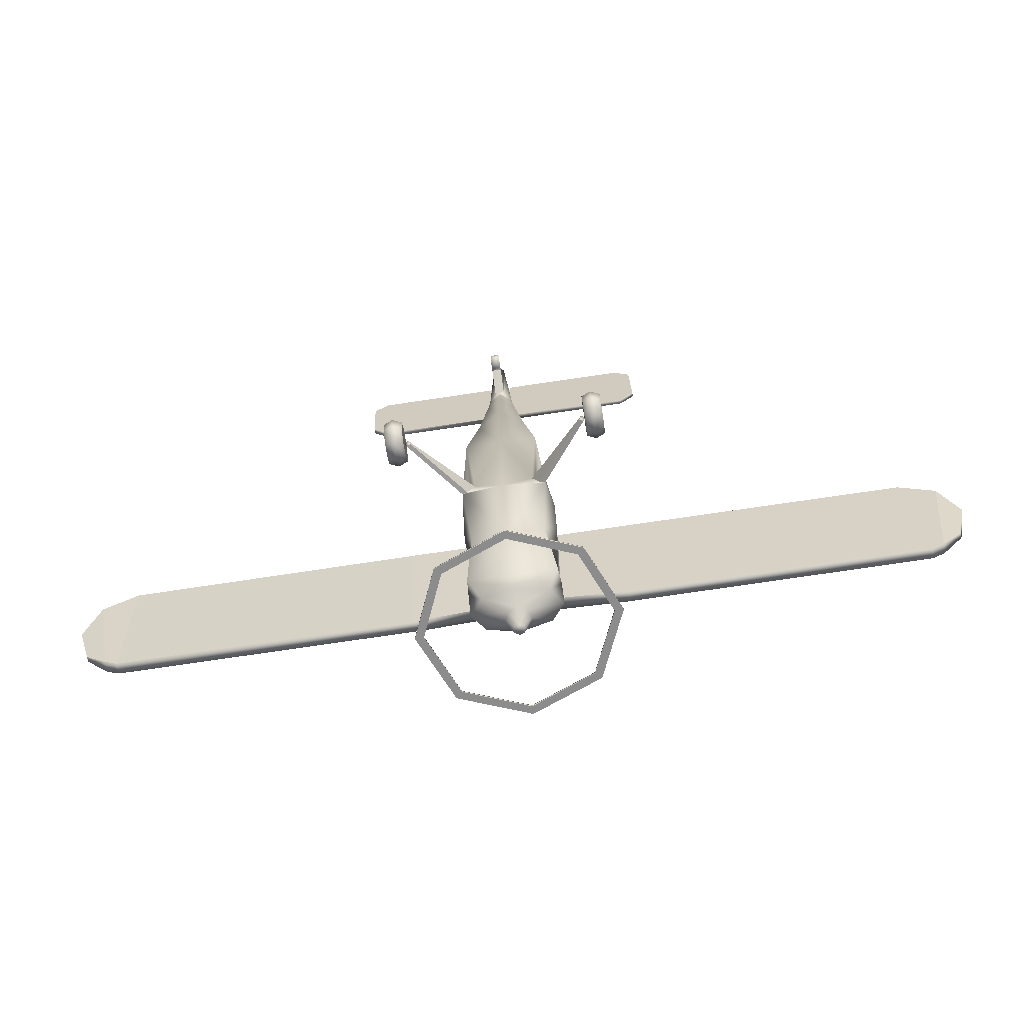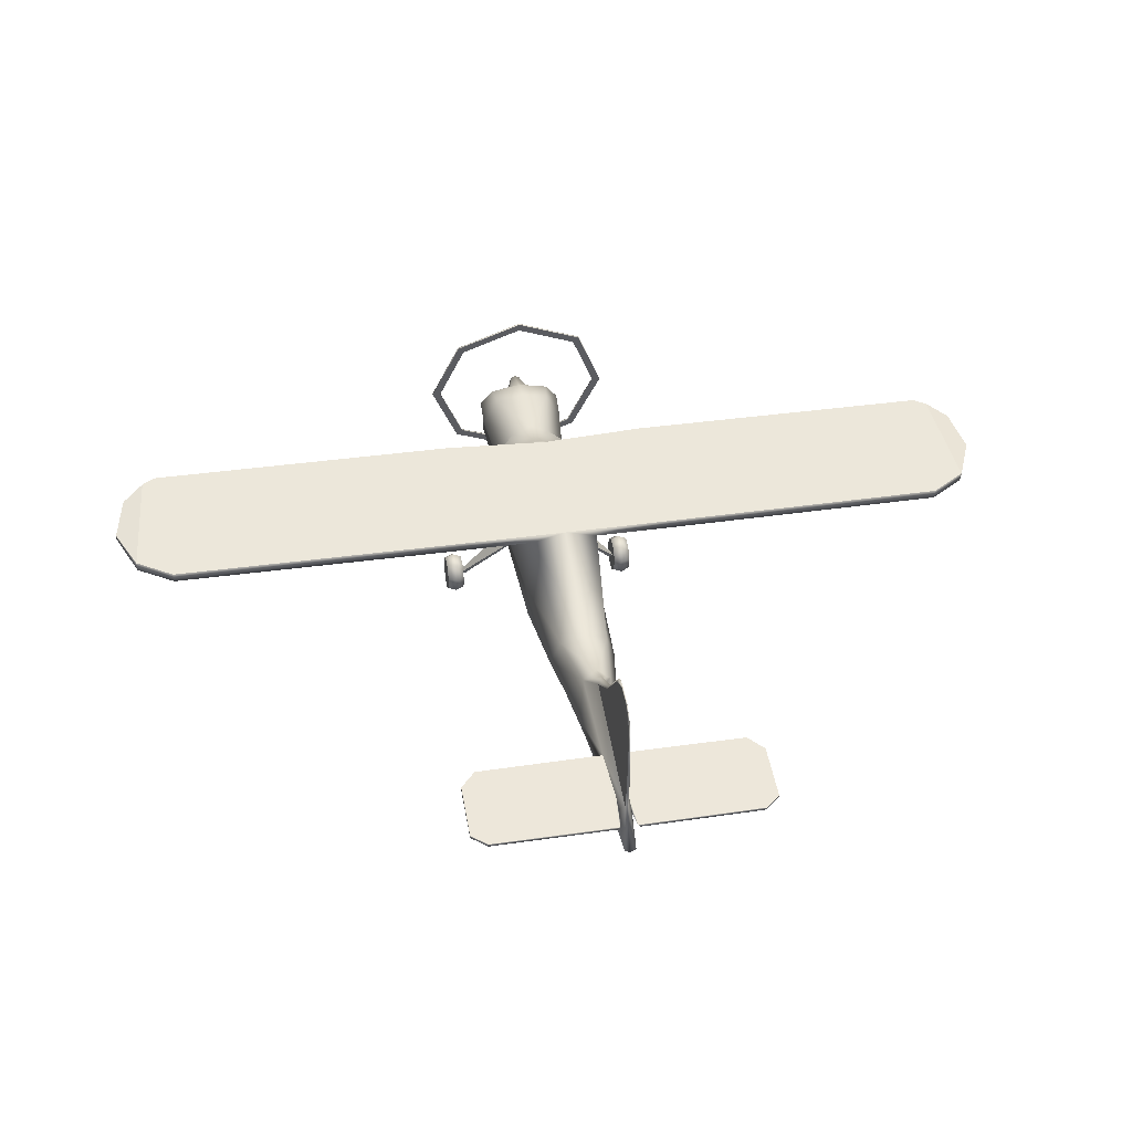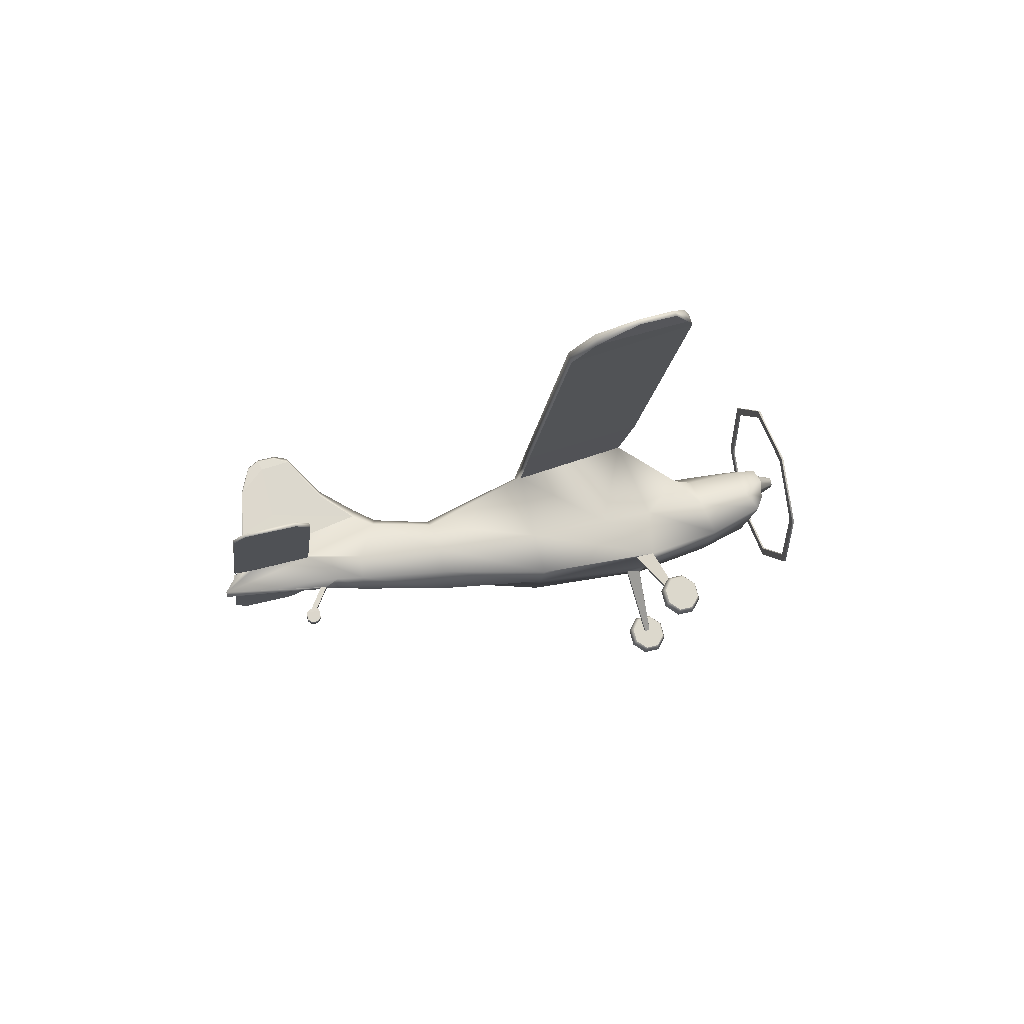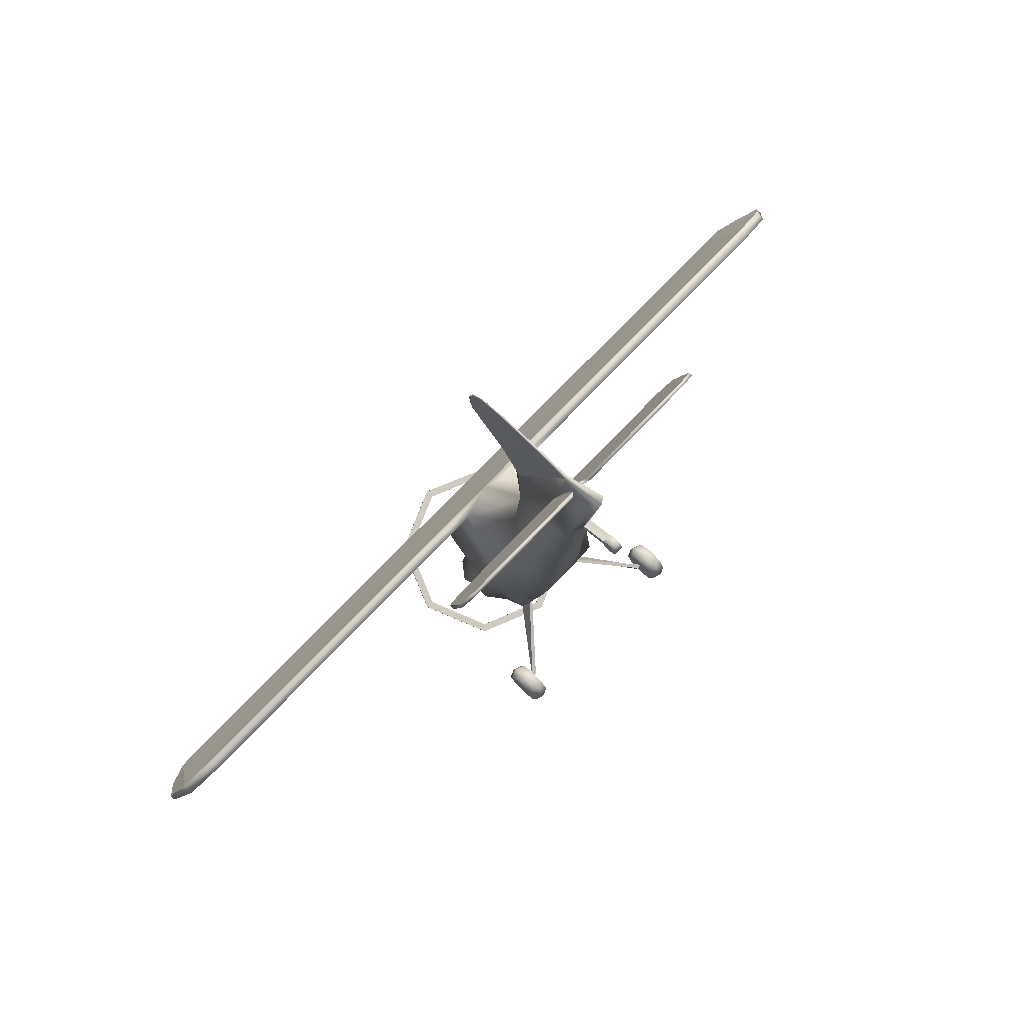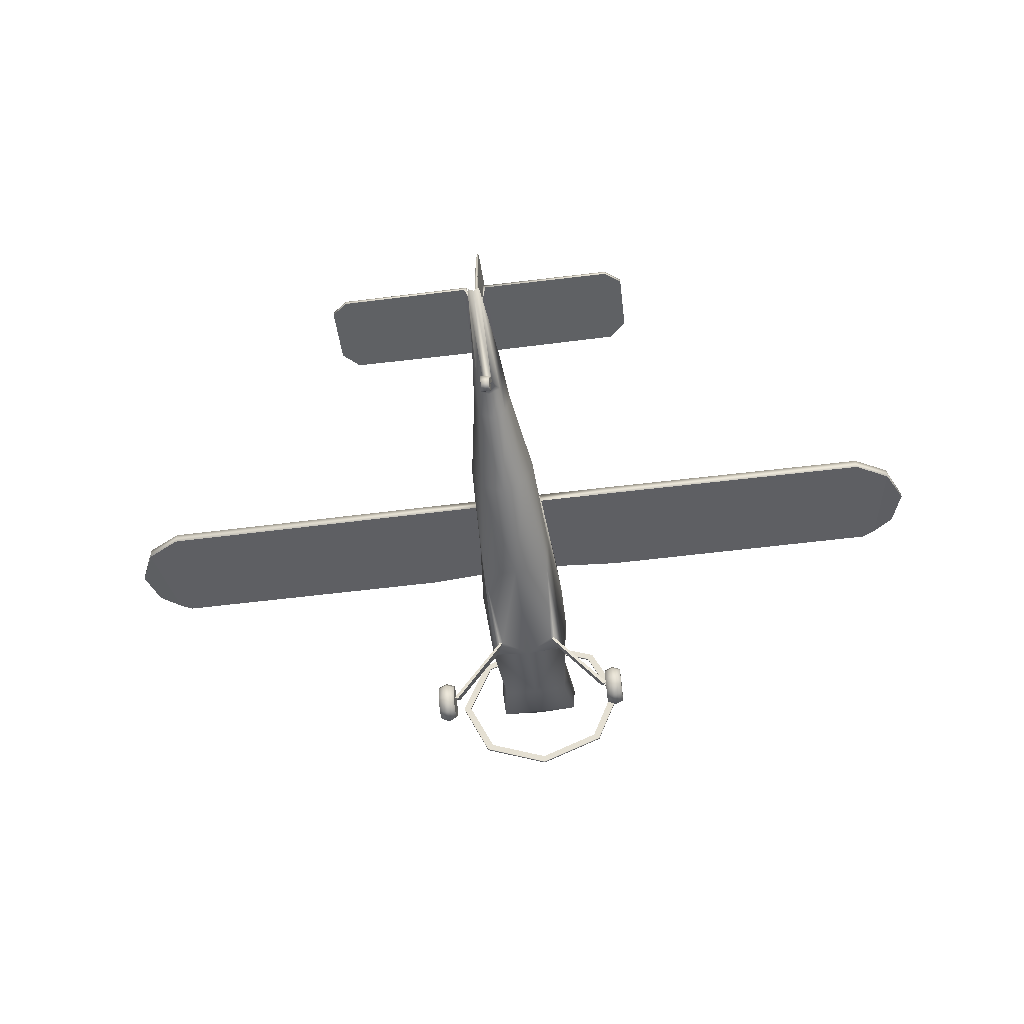
<metadata>
{"format":"obj","ext":"obj","renderer":"f3d","projection":"perspective","resolution":1024,"background":"white","views":[{"elev":-78.7,"azim":8.3,"up":"+Z"},{"elev":35.4,"azim":-11.0,"up":"+Y"},{"elev":-16.7,"azim":82.8,"up":"+Y"},{"elev":75.3,"azim":-46.2,"up":"+Z"},{"elev":-61.5,"azim":7.1,"up":"+Y"}]}
</metadata>
<code>
o L5_Circle.004
v -1.091 -0.02106 0.08693
v -0.9926 0.01966 0.08239
v -1.19 0.01966 0.08239
v -1.091 0.026 -0.09242
v -0.9926 0.05923 -0.06843
v -1.19 0.05923 -0.06843
v -1.091 0.1955 -0.1834
v -0.9926 0.2018 -0.145
v -1.19 0.235 0.0584
v -1.19 0.2018 -0.145
v -1.091 0.3881 -0.1328
v -0.9926 0.3638 -0.1024
v -0.9926 0.235 0.0584
v -1.19 0.3638 -0.1024
v -1.091 0.491 0.02988
v -0.9926 0.4503 0.03442
v -1.19 0.4503 0.03442
v -1.091 0.444 0.2092
v -0.9926 0.4108 0.1852
v -1.19 0.4108 0.1852
v -1.091 0.2745 0.3002
v -0.9926 0.2682 0.2618
v -1.19 0.2682 0.2618
v -1.091 0.08188 0.2496
v -0.9926 0.1062 0.2192
v -1.19 0.1062 0.2192
v -0.3631 0.9142 0.4617
v -0.4631 0.9427 0.2676
v -0.3225 0.9121 0.4613
v -0.4081 0.9286 0.2813
v -0.1029 2.168 -1.212
v -0.1455 2.068 -1.238
v -0.1029 1.969 -1.264
v -0.04464 2.168 -1.44
v -0.06313 2.125 -1.452
v -0.04464 2.081 -1.463
v -0.3137 2.136 -0.9018
v -0.4995 1.815 -0.9758
v -0.4813 1.603 -1.151
v -0.2287 1.998 -0.3063
v -0.4316 1.645 -0.4125
v -0.3963 1.274 -0.5811
v -0.2725 1.273 3.149
v -0.3854 0.9369 3.045
v -0.2725 0.653 2.97
v -0.526 1.342 0.9176
v -0.4554 2.375 0.6989
v -0.1587 1.29 3.892
v -0.2245 0.8341 4.044
v -0.1587 0.5718 4.005
v -0.09865 0.6177 5.644
v -0.1261 0.5783 5.634
v -0.06617 0.344 5.732
v -0.06323 0.7087 5.442
v -0.05869 0.7459 5.195
v -0.06323 0.6423 5.424
v -0.4533 1.941 -0.04881
v -0.5201 1.479 0.3208
v -0.4444 1.139 1.825
v -0.4053 0.6577 1.68
v -0.3852 1.919 1.989
v -0.04087 1.421 4.153
v -0.01915 0.7925 5.516
v -0.02265 2.137 5.017
v -0.01061 1.698 5.583
v -0.007958 2.18 5.193
v -0.005941 2.025 5.519
v -0.353 1.795 -1.238
v -0.4993 1.976 -1.191
v -0.353 2.158 -1.143
v -1.245 1.919 1.989
v -1.256 2.392 0.6347
v -1.188 2.52 0.6683
v -1.188 2.037 2.02
v -4.585 1.923 1.975
v -4.7 2.392 0.6347
v -4.7 2.52 0.6683
v -4.585 2.041 2.006
v -5.2 2.157 1.327
v -5.084 2.327 0.8963
v -5.084 2.388 0.9125
v -5.2 2.213 1.342
v -0.1014 0.8696 4.724
v -0.1353 0.5534 4.322
v -0.1574 0.8187 4.711
v -0.01374 2.022 5.347
v -0.006464 2.132 5.397
v -1.721 0.6131 5.497
v -1.721 0.6524 5.507
v -1.721 0.824 4.906
v -1.721 0.773 4.893
v -0.7805 2.847 -1.122
v -1.104 2.09 -1.321
v -0.7805 1.333 -1.52
v -0.7805 1.339 -1.541
v -0.7805 2.853 -1.143
v -1.104 2.096 -1.342
v -0.7127 1.405 -1.524
v -1.008 2.096 -1.342
v -0.7127 1.399 -1.503
v -0.7127 2.782 -1.139
v -0.7127 2.787 -1.16
v -1.008 2.09 -1.321
v -1.546 0.8689 4.731
v -1.546 0.818 4.717
v -1.546 0.6184 5.64
v -1.546 0.5791 5.63
v -0.01489 1.133 5.559
v -0.03176 1.685 4.576
v -0.01927 1.406 5.185
v -0.05477 0.4633 4.462
v -0.04953 0.4566 4.533
v -0.04953 0.173 4.643
v -0.05477 0.1797 4.573
v -0.04953 -0.009836 4.625
v -0.05477 0.007817 4.558
v -0.04953 0.02497 4.686
v -0.05477 0.06136 4.525
v -0.05477 0.1471 4.544
v -0.04953 0.114 4.703
v -0.9999 0.2571 0.1093
v -0.9557 0.2362 0.106
v -0.933 0.2671 0.0545
v -0.9772 0.2879 0.05782
v -4.993 1.982 1.751
v -4.993 2.099 1.782
v -4.845 2.499 0.7466
v -4.845 2.371 0.7129
v 1.091 -0.02106 0.08693
v 0.9926 0.01966 0.08239
v 1.19 0.01966 0.08239
v 1.091 0.026 -0.09242
v 0.9926 0.05923 -0.06843
v 1.19 0.05923 -0.06843
v 1.091 0.1955 -0.1834
v 0.9926 0.2018 -0.145
v 1.19 0.235 0.0584
v 1.19 0.2018 -0.145
v 1.091 0.3881 -0.1328
v 0.9926 0.3638 -0.1024
v 0.9926 0.235 0.0584
v 1.19 0.3638 -0.1024
v 1.091 0.491 0.02988
v 0.9926 0.4503 0.03442
v 1.19 0.4503 0.03442
v 1.091 0.444 0.2092
v 0.9926 0.4108 0.1852
v 1.19 0.4108 0.1852
v 1.091 0.2745 0.3002
v 0.9926 0.2682 0.2618
v 1.19 0.2682 0.2618
v 1.091 0.08188 0.2496
v 0.9926 0.1062 0.2192
v 1.19 0.1062 0.2192
v 0 0.4616 4.462
v 0.3631 0.9142 0.4617
v 0.4631 0.9427 0.2676
v 0.3225 0.9121 0.4613
v 0.4081 0.9286 0.2813
v 0.1029 2.168 -1.212
v 0.1455 2.068 -1.238
v 0.1029 1.969 -1.264
v 0.04464 2.168 -1.44
v 0.06313 2.125 -1.452
v 0.04464 2.081 -1.463
v 0.3137 2.136 -0.9018
v 0.4995 1.815 -0.9758
v 0.4813 1.603 -1.151
v 0.2287 1.998 -0.3063
v 0.4316 1.645 -0.4125
v 0.3963 1.274 -0.5811
v 0.2725 1.273 3.149
v 0.3854 0.9369 3.045
v 0.2725 0.653 2.97
v 0.526 1.342 0.9176
v 0.4554 2.375 0.6989
v 0.1587 1.29 3.892
v 0.2245 0.8341 4.044
v 0.1587 0.5718 4.005
v 0.09865 0.6177 5.644
v 0.1261 0.5783 5.634
v 0.06617 0.344 5.732
v 0.06323 0.7087 5.442
v 0.05869 0.7459 5.195
v 0.06323 0.6423 5.424
v 0.4533 1.941 -0.04881
v 0.5201 1.479 0.3208
v 0.4444 1.139 1.825
v 0.4053 0.6577 1.68
v 0.3852 1.919 1.989
v 0.04087 1.421 4.153
v 0.01915 0.7925 5.516
v 0.02265 2.137 5.017
v 0.01061 1.698 5.583
v 0.007958 2.18 5.193
v 0.005941 2.025 5.519
v 0.353 1.795 -1.238
v 0.4993 1.976 -1.191
v 0.353 2.158 -1.143
v 1.245 1.919 1.989
v 1.256 2.392 0.6347
v 1.188 2.52 0.6683
v 1.188 2.037 2.02
v 4.585 1.923 1.975
v 4.7 2.392 0.6347
v 4.7 2.52 0.6683
v 4.585 2.041 2.006
v 5.2 2.157 1.327
v 5.084 2.327 0.8963
v 5.084 2.388 0.9125
v 5.2 2.213 1.342
v 0.1014 0.8696 4.724
v 0.1353 0.5534 4.322
v 0.1574 0.8187 4.711
v 0.01374 2.022 5.347
v 0.006464 2.132 5.397
v 1.721 0.6131 5.497
v 1.721 0.6524 5.507
v 1.721 0.824 4.906
v 1.721 0.773 4.893
v 0.7805 2.847 -1.122
v 1.104 2.09 -1.321
v 0.7805 1.333 -1.52
v 0.7805 1.339 -1.541
v 0.7805 2.853 -1.143
v 1.104 2.096 -1.342
v 0.7127 1.405 -1.524
v 1.008 2.096 -1.342
v 0.7127 1.399 -1.503
v 0.7127 2.782 -1.139
v 0.7127 2.787 -1.16
v 1.008 2.09 -1.321
v 1.546 0.8689 4.731
v 1.546 0.818 4.717
v 1.546 0.6184 5.64
v 1.546 0.5791 5.63
v 0.01489 1.133 5.559
v 0.03176 1.685 4.576
v 0.01927 1.406 5.185
v 0 2.21 -1.201
v 0 1.927 -1.275
v 0 2.186 -1.436
v 0 2.063 -1.468
v 0 2.237 -0.8754
v 0 1.608 -1.15
v 0 2.124 -0.2732
v 0 1.253 -0.5865
v 0 1.391 3.18
v 0 0.5086 2.932
v 0 0.9039 0.2618
v 0 2.503 0.7326
v 0 1.392 3.861
v 0 0.468 3.977
v 0 0.3016 5.72
v 0 2.068 -0.0153
v 0 0.6439 1.677
v 0 2.037 2.02
v 0 1.514 4.139
v 0 0.8327 5.535
v 0 2.187 5.03
v 0 1.722 5.589
v 0 2.208 5.2
v 0 2.039 5.522
v 0 2.233 -1.123
v 0 1.72 -1.258
v 0 0.4645 4.298
v 0 2.149 5.402
v 0 3.161 -1.039
v 0 1.02 -1.603
v 0 1.025 -1.624
v 0 3.166 -1.061
v 0 1.113 -1.578
v 0 3.068 -1.064
v 0 3.073 -1.085
v 0 1.118 -1.599
v 0 1.166 5.568
v 0 1.755 4.595
v 0.05477 0.4633 4.462
v 0.04953 0.4566 4.533
v 0 0.4542 4.532
v 0 0.1706 4.643
v 0 0.178 4.573
v 0.04953 0.173 4.643
v 0.05477 0.1797 4.573
v 0 -0.009836 4.625
v 0 0.007817 4.558
v 0.04953 -0.009836 4.625
v 0.05477 0.007817 4.558
v 0.04953 0.02497 4.686
v 0 0.02376 4.685
v 0 0.06052 4.524
v 0.05477 0.06136 4.525
v 0 0.1122 4.703
v 0 0.1458 4.543
v 0.05477 0.1471 4.544
v 0.04953 0.114 4.703
v 0.9999 0.2571 0.1093
v 0.9557 0.2362 0.106
v 0.933 0.2671 0.0545
v 0.9772 0.2879 0.05782
v 4.993 1.982 1.751
v 4.993 2.099 1.782
v 4.845 2.499 0.7466
v 4.845 2.371 0.7129
f 19 22 13
f 6 3 9
f 10 6 9
f 2 5 13
f 26 23 9
f 22 25 13
f 5 8 13
f 20 17 9
f 3 26 9
f 17 14 9
f 25 2 13
f 8 12 13
f 12 16 13
f 23 20 9
f 14 10 9
f 16 19 13
f 280 112 113 281
f 112 111 114 113
f 29 27 121 122
f 30 29 122 123
f 28 30 123 124
f 27 28 124 121
f 86 87 66 64
f 110 86 64 109
f 61 71 72 47
f 251 73 74 257
f 73 77 78 74
f 71 75 76 72
f 127 81 82 126
f 125 79 80 128
f 108 65 86 110
f 65 67 87 86
f 104 90 89 106
f 107 88 91 105
f 99 97 96 102
f 273 268 92 101
f 100 94 269 272
f 98 95 97 99
f 101 92 93 103
f 275 270 95 98
f 102 96 271 274
f 103 93 94 100
f 52 107 105 85
f 83 104 106 51
f 63 108 110 62
f 62 110 109
f 83 51 55
f 111 155 282 114
f 117 118 116 115
f 120 119 118 117
f 113 114 119 120
f 75 125 128 76
f 77 127 126 78
f 56 52 85
f 147 141 150
f 134 137 131
f 138 137 134
f 130 141 133
f 154 137 151
f 150 141 153
f 133 141 136
f 148 137 145
f 131 137 154
f 145 137 142
f 153 141 130
f 136 141 140
f 140 141 144
f 151 137 148
f 142 137 138
f 144 141 147
f 280 281 283 279
f 279 283 284 278
f 158 298 297 156
f 159 299 298 158
f 157 300 299 159
f 156 297 300 157
f 215 193 195 216
f 239 238 193 215
f 190 176 201 200
f 251 257 203 202
f 202 203 207 206
f 200 201 205 204
f 303 302 211 210
f 301 304 209 208
f 237 239 215 194
f 194 215 216 196
f 233 235 218 219
f 236 234 220 217
f 228 231 225 226
f 273 230 221 268
f 229 272 269 223
f 227 228 226 224
f 230 232 222 221
f 275 227 224 270
f 231 274 271 225
f 232 229 223 222
f 181 214 234 236
f 212 180 235 233
f 192 191 239 237
f 191 238 239
f 212 184 180
f 278 284 282 155
f 289 287 288 292
f 296 289 292 295
f 283 296 295 284
f 204 205 304 301
f 206 207 302 303
f 185 214 181
f 1 4 5 2
f 1 3 6 4
f 4 7 8 5
f 6 10 7 4
f 7 11 12 8
f 10 14 11 7
f 11 15 16 12
f 14 17 15 11
f 15 18 19 16
f 17 20 18 15
f 18 21 22 19
f 20 23 21 18
f 21 24 25 22
f 23 26 24 21
f 24 1 2 25
f 26 3 1 24
f 254 53 112 280
f 53 84 111 112
f 84 266 155 111
f 33 36 243 241
f 31 34 35 32
f 32 35 36 33
f 35 34 36
f 68 39 38 69
f 70 37 244 264
f 265 245 39 68
f 69 38 37 70
f 39 245 247 42
f 38 41 40 37
f 39 42 41 38
f 37 40 246 244
f 60 45 44 59
f 61 43 248 257
f 256 249 45 60
f 59 44 43 61
f 58 46 47 57
f 57 47 251 255
f 28 46 58
f 45 50 49 44
f 43 48 252 248
f 249 253 50 45
f 44 49 48 43
f 105 91 90 104
f 42 28 58 41
f 40 57 255 246
f 247 250 28 42
f 41 58 57 40
f 46 59 61 47
f 29 30 250 256
f 47 72 73 251
f 28 60 59 46
f 109 64 260 277
f 276 261 65 108
f 83 62 48
f 48 62 258 252
f 87 67 263 267
f 261 263 67 65
f 64 66 262 260
f 32 69 70 31
f 241 265 68 33
f 31 70 264 240
f 33 68 69 32
f 257 74 71 61
f 126 82 79 125
f 74 78 75 71
f 80 79 82 81
f 128 80 81 127
f 66 87 267 262
f 50 84 85 49
f 49 85 83 48
f 253 266 84 50
f 91 88 89 90
f 106 89 88 107
f 268 271 96 92
f 93 97 95 94
f 92 96 97 93
f 94 95 270 269
f 100 272 275 98
f 240 242 34 31
f 98 99 103 100
f 102 274 273 101
f 103 99 102 101
f 72 76 77 73
f 51 106 107 52
f 85 105 104 83
f 259 276 108 63
f 62 109 277 258
f 55 56 54
f 62 83 63
f 54 83 55
f 84 53 85
f 51 52 56 55
f 34 242 243 36
f 254 259 63 53
f 53 63 54 56
f 250 30 28
f 29 256 60 27
f 60 28 27
f 63 83 54
f 290 117 115 285
f 286 285 115 116
f 118 291 286 116
f 119 294 291 118
f 293 120 117 290
f 281 113 120 293
f 114 282 294 119
f 121 124 123 122
f 76 128 127 77
f 78 126 125 75
f 53 56 85
f 129 130 133 132
f 129 132 134 131
f 132 133 136 135
f 134 132 135 138
f 135 136 140 139
f 138 135 139 142
f 139 140 144 143
f 142 139 143 145
f 143 144 147 146
f 145 143 146 148
f 146 147 150 149
f 148 146 149 151
f 149 150 153 152
f 151 149 152 154
f 152 153 130 129
f 154 152 129 131
f 254 280 279 182
f 182 279 278 213
f 213 278 155 266
f 162 241 243 165
f 160 161 164 163
f 161 162 165 164
f 164 165 163
f 197 198 167 168
f 199 264 244 166
f 265 197 168 245
f 198 199 166 167
f 168 171 247 245
f 167 166 169 170
f 168 167 170 171
f 166 244 246 169
f 189 188 173 174
f 190 257 248 172
f 256 189 174 249
f 188 190 172 173
f 187 186 176 175
f 186 255 251 176
f 157 187 175
f 174 173 178 179
f 172 248 252 177
f 249 174 179 253
f 173 172 177 178
f 234 233 219 220
f 171 170 187 157
f 169 246 255 186
f 247 171 157 250
f 170 169 186 187
f 175 176 190 188
f 158 256 250 159
f 176 251 202 201
f 157 175 188 189
f 238 277 260 193
f 276 237 194 261
f 212 177 191
f 177 252 258 191
f 216 267 263 196
f 261 194 196 263
f 193 260 262 195
f 161 160 199 198
f 241 162 197 265
f 160 240 264 199
f 162 161 198 197
f 257 190 200 203
f 302 301 208 211
f 203 200 204 207
f 209 210 211 208
f 304 303 210 209
f 195 262 267 216
f 179 178 214 213
f 178 177 212 214
f 253 179 213 266
f 220 219 218 217
f 235 236 217 218
f 268 221 225 271
f 222 223 224 226
f 221 222 226 225
f 223 269 270 224
f 229 227 275 272
f 240 160 163 242
f 227 229 232 228
f 231 230 273 274
f 232 230 231 228
f 201 202 206 205
f 180 181 236 235
f 214 212 233 234
f 259 192 237 276
f 191 258 277 238
f 184 183 185
f 191 192 212
f 183 184 212
f 213 214 182
f 180 184 185 181
f 163 165 243 242
f 254 182 192 259
f 182 185 183 192
f 250 157 159
f 158 156 189 256
f 189 156 157
f 192 183 212
f 290 285 287 289
f 286 288 287 285
f 292 288 286 291
f 295 292 291 294
f 293 290 289 296
f 281 293 296 283
f 284 295 294 282
f 297 298 299 300
f 205 206 303 304
f 207 204 301 302
f 182 214 185

</code>
